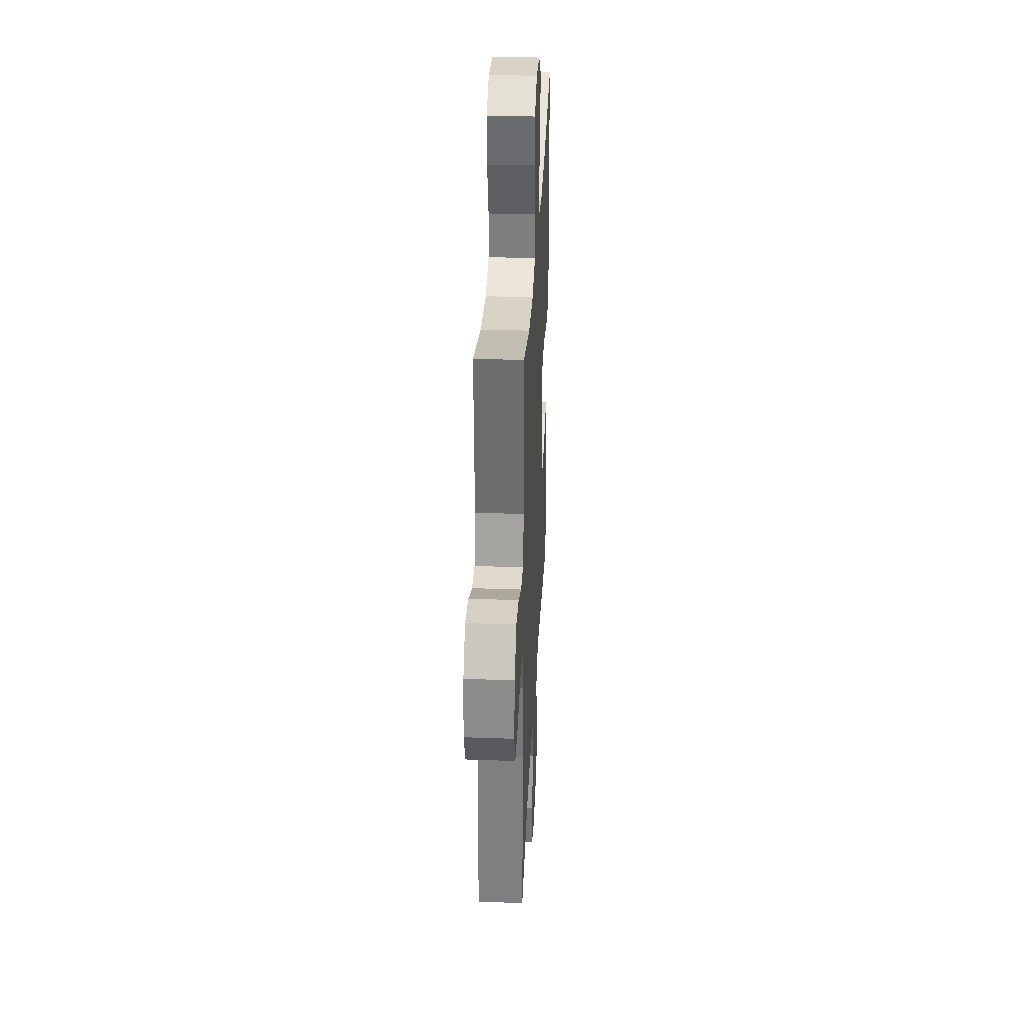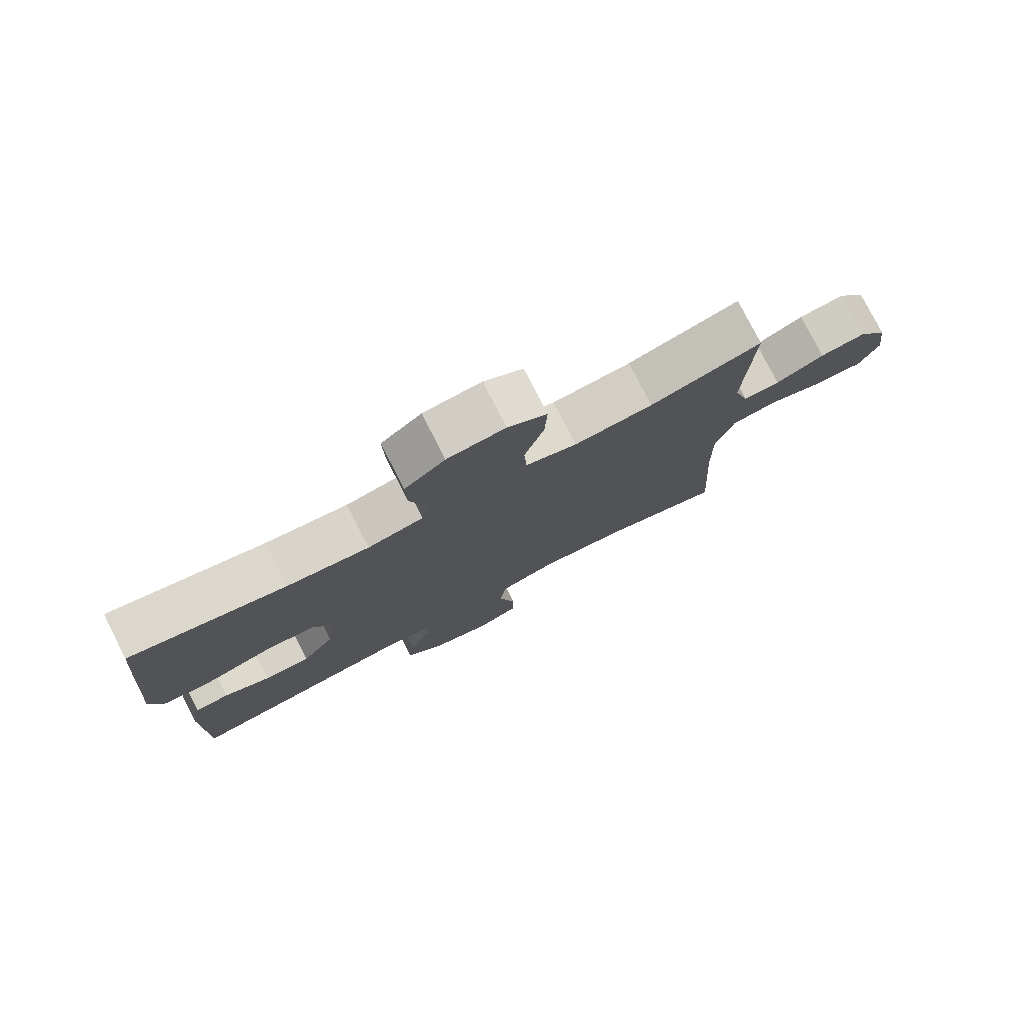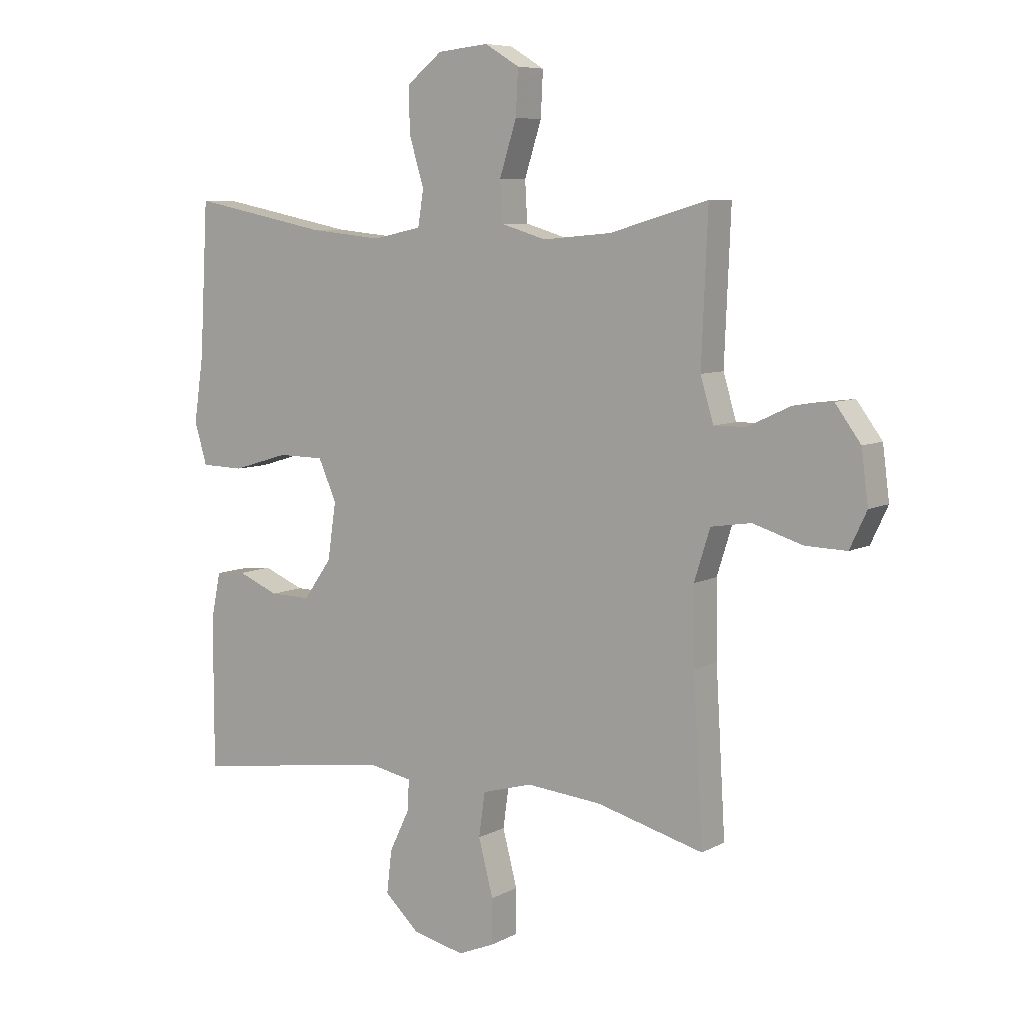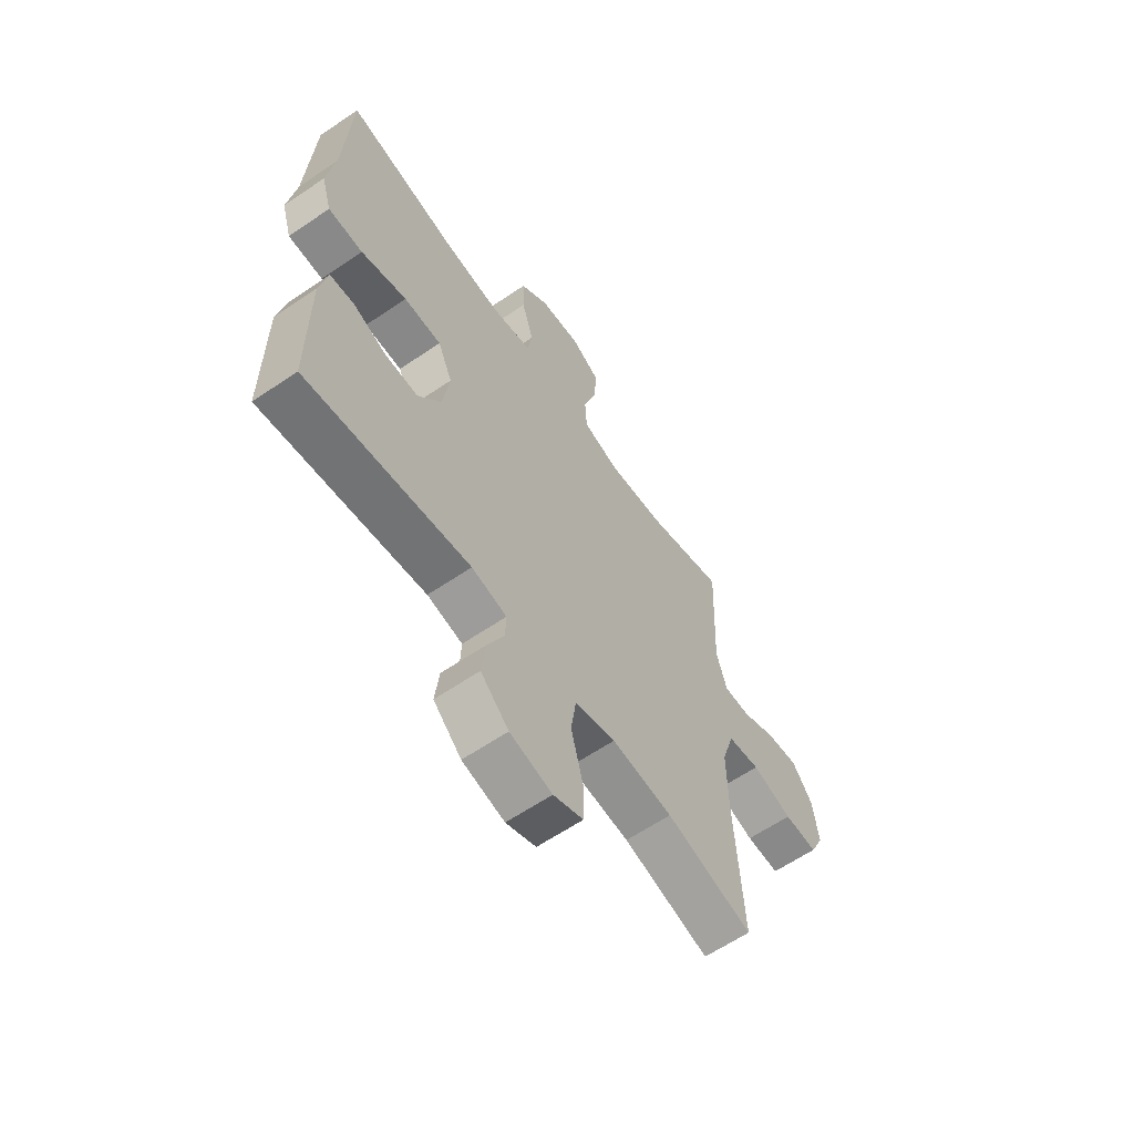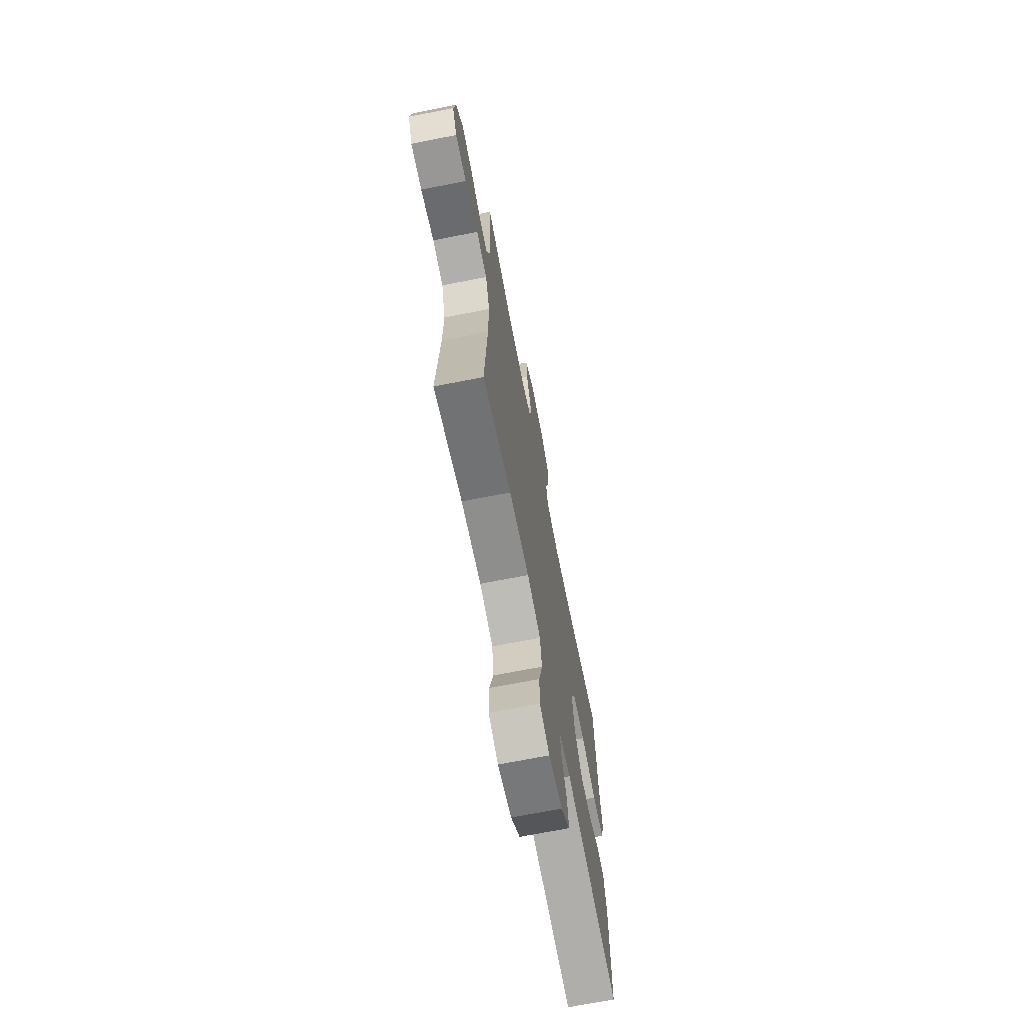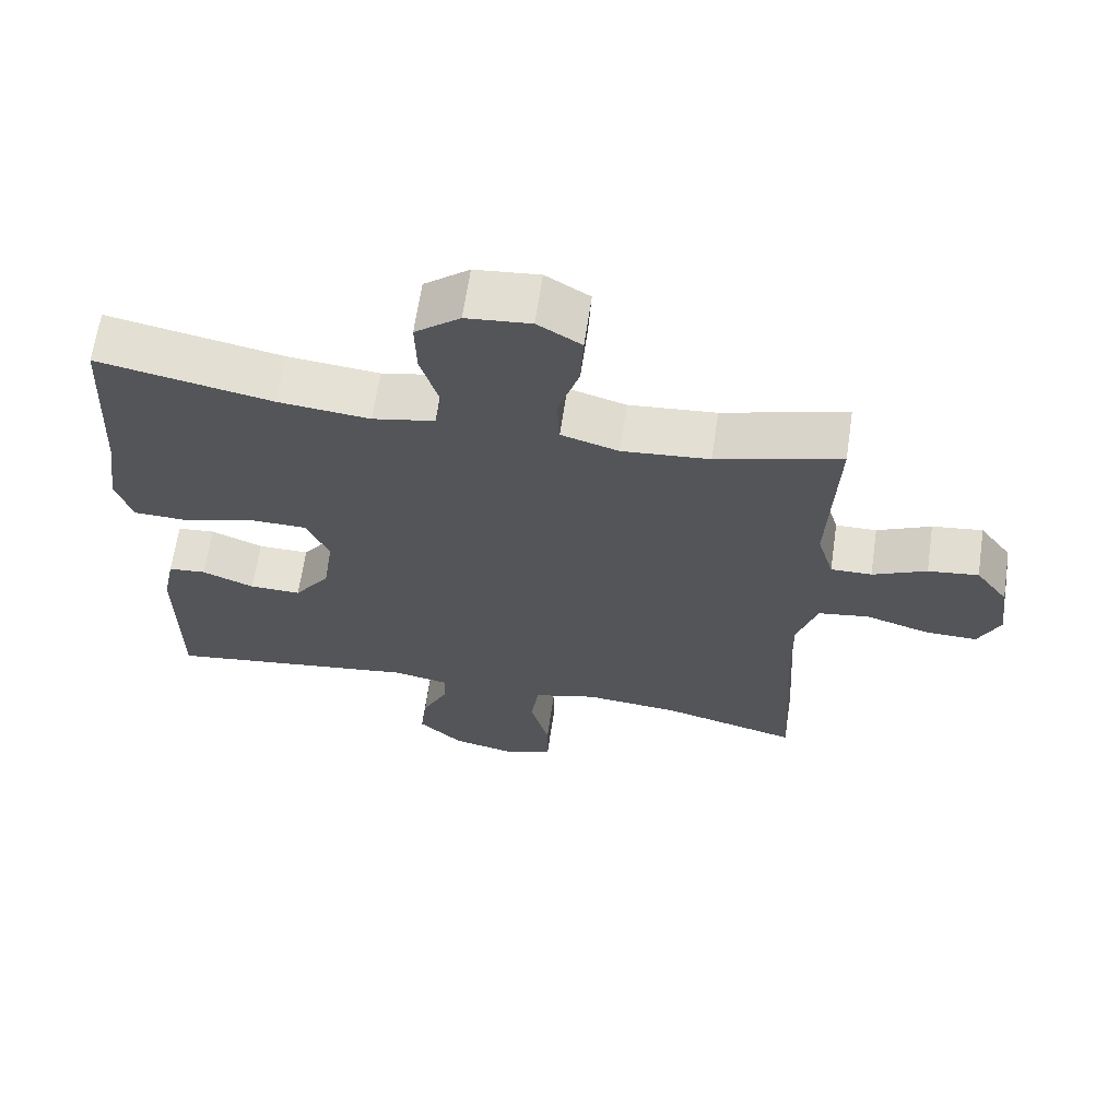
<metadata>
{"format":"obj","ext":"obj","renderer":"f3d","projection":"perspective","resolution":1024,"background":"white","views":[{"elev":33.4,"azim":92.8,"up":"+Z"},{"elev":78.2,"azim":-27.0,"up":"+Z"},{"elev":7.4,"azim":34.6,"up":"+Z"},{"elev":-62.1,"azim":-55.4,"up":"+Z"},{"elev":-69.8,"azim":101.1,"up":"+Z"},{"elev":65.0,"azim":8.4,"up":"+Z"}]}
</metadata>
<code>
v 0.5 0.07 0.5
v 0.489 0.07 0.24
v 0.512 0.07 0.163
v 0.569 0.07 0.164
v 0.644 0.07 0.199
v 0.714 0.07 0.208
v 0.759 0.07 0.147
v 0.771 0.07 0.055
v 0.741 0.07 -0.009
v 0.668 0.07 -0.007
v 0.58 0.07 0.02
v 0.509 0.07 0.009
v 0.481 0.07 -0.08
v 0.483 0.07 -0.214
v 0.5 0.07 -0.5
v 0.311 0.07 -0.45
v 0.178 0.07 -0.438
v 0.089 0.07 -0.463
v 0.078 0.07 -0.541
v 0.104 0.07 -0.64
v 0.104 0.07 -0.719
v 0.039 0.07 -0.746
v -0.053 0.07 -0.725
v -0.114 0.07 -0.668
v -0.105 0.07 -0.592
v -0.069 0.07 -0.517
v -0.067 0.07 -0.464
v -0.144 0.07 -0.449
v -0.5 0.07 -0.5
v -0.5 0.07 -0.233
v -0.483 0.07 -0.15
v -0.43 0.07 -0.145
v -0.357 0.07 -0.175
v -0.285 0.07 -0.176
v -0.235 0.07 -0.106
v -0.22 0.07 -0.005
v -0.252 0.07 0.067
v -0.334 0.07 0.068
v -0.434 0.07 0.038
v -0.51 0.07 0.04
v -0.532 0.07 0.114
v -0.515 0.07 0.23
v -0.5 0.07 0.5
v -0.256 0.07 0.451
v -0.128 0.07 0.438
v -0.041 0.07 0.456
v -0.031 0.07 0.519
v -0.057 0.07 0.605
v -0.059 0.07 0.685
v 0.004 0.07 0.735
v 0.094 0.07 0.744
v 0.155 0.07 0.707
v 0.151 0.07 0.628
v 0.121 0.07 0.534
v 0.125 0.07 0.463
v 0.205 0.07 0.439
v 0.327 0.07 0.45
v 0.5 0 0.5
v 0.489 0 0.24
v 0.512 0 0.163
v 0.569 0 0.164
v 0.644 0 0.199
v 0.714 0 0.208
v 0.759 0 0.147
v 0.771 0 0.055
v 0.741 0 -0.009
v 0.668 0 -0.007
v 0.58 0 0.02
v 0.509 0 0.009
v 0.481 0 -0.08
v 0.483 0 -0.214
v 0.5 0 -0.5
v 0.311 0 -0.45
v 0.178 0 -0.438
v 0.089 0 -0.463
v 0.078 0 -0.541
v 0.104 0 -0.64
v 0.104 0 -0.719
v 0.039 0 -0.746
v -0.053 0 -0.725
v -0.114 0 -0.668
v -0.105 0 -0.592
v -0.069 0 -0.517
v -0.067 0 -0.464
v -0.144 0 -0.449
v -0.5 0 -0.5
v -0.5 0 -0.233
v -0.483 0 -0.15
v -0.43 0 -0.145
v -0.357 0 -0.175
v -0.285 0 -0.176
v -0.235 0 -0.106
v -0.22 0 -0.005
v -0.252 0 0.067
v -0.334 0 0.068
v -0.434 0 0.038
v -0.51 0 0.04
v -0.532 0 0.114
v -0.515 0 0.23
v -0.5 0 0.5
v -0.256 0 0.451
v -0.128 0 0.438
v -0.041 0 0.456
v -0.031 0 0.519
v -0.057 0 0.605
v -0.059 0 0.685
v 0.004 0 0.735
v 0.094 0 0.744
v 0.155 0 0.707
v 0.151 0 0.628
v 0.121 0 0.534
v 0.125 0 0.463
v 0.205 0 0.439
v 0.327 0 0.45
f 51 52 53 54
f 51 54 55
f 50 51 55
f 47 48 49 50
f 46 47 50 55
f 45 46 55 56
f 42 43 44
f 42 44 45
f 41 42 45 56
f 38 39 40 41
f 37 38 41 56
f 30 31 32 33
f 28 29 30 33
f 27 28 33 34
f 23 24 25 26
f 23 26 27
f 22 23 27
f 19 20 21 22
f 18 19 22 27
f 17 18 27 34
f 14 15 16
f 13 14 16 17
f 12 13 17 34
f 8 9 10 11
f 8 11 12
f 7 8 12
f 4 5 6 7
f 3 4 7 12
f 2 3 12 34
f 57 1 2 34
f 36 37 56 57
f 35 36 57
f 34 35 57
f 111 110 109 108
f 112 111 108
f 112 108 107
f 107 106 105 104
f 112 107 104 103
f 113 112 103 102
f 101 100 99
f 102 101 99
f 113 102 99 98
f 98 97 96 95
f 113 98 95 94
f 90 89 88 87
f 90 87 86 85
f 91 90 85 84
f 83 82 81 80
f 84 83 80
f 84 80 79
f 79 78 77 76
f 84 79 76 75
f 91 84 75 74
f 73 72 71
f 74 73 71 70
f 91 74 70 69
f 68 67 66 65
f 69 68 65
f 69 65 64
f 64 63 62 61
f 69 64 61 60
f 91 69 60 59
f 91 59 58 114
f 114 113 94 93
f 114 93 92
f 114 92 91
f 1 58 59 2
f 2 59 60 3
f 3 60 61 4
f 4 61 62 5
f 5 62 63 6
f 6 63 64 7
f 7 64 65 8
f 8 65 66 9
f 9 66 67 10
f 10 67 68 11
f 11 68 69 12
f 12 69 70 13
f 13 70 71 14
f 14 71 72 15
f 15 72 73 16
f 16 73 74 17
f 17 74 75 18
f 18 75 76 19
f 19 76 77 20
f 20 77 78 21
f 21 78 79 22
f 22 79 80 23
f 23 80 81 24
f 24 81 82 25
f 25 82 83 26
f 26 83 84 27
f 27 84 85 28
f 28 85 86 29
f 29 86 87 30
f 30 87 88 31
f 31 88 89 32
f 32 89 90 33
f 33 90 91 34
f 34 91 92 35
f 35 92 93 36
f 36 93 94 37
f 37 94 95 38
f 38 95 96 39
f 39 96 97 40
f 40 97 98 41
f 41 98 99 42
f 42 99 100 43
f 43 100 101 44
f 44 101 102 45
f 45 102 103 46
f 46 103 104 47
f 47 104 105 48
f 48 105 106 49
f 49 106 107 50
f 50 107 108 51
f 51 108 109 52
f 52 109 110 53
f 53 110 111 54
f 54 111 112 55
f 55 112 113 56
f 56 113 114 57
f 57 114 58 1

</code>
